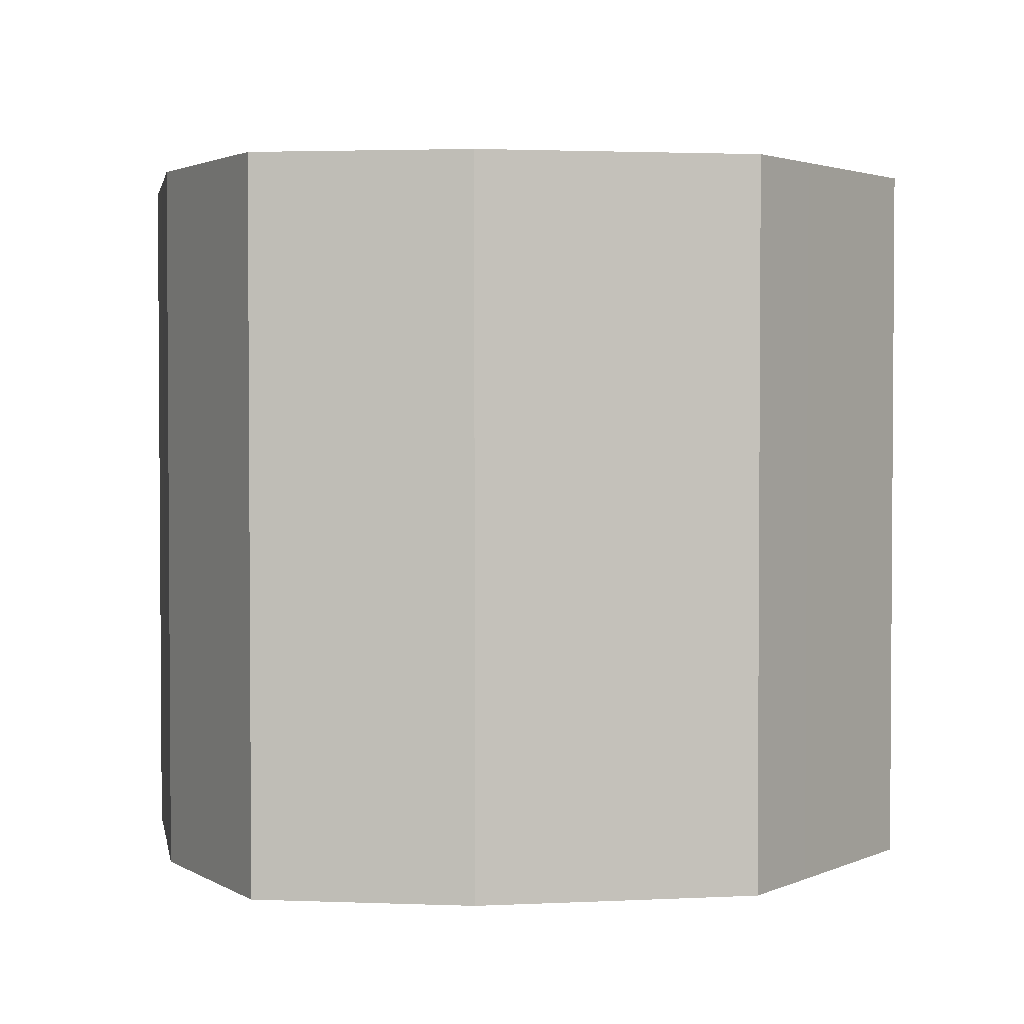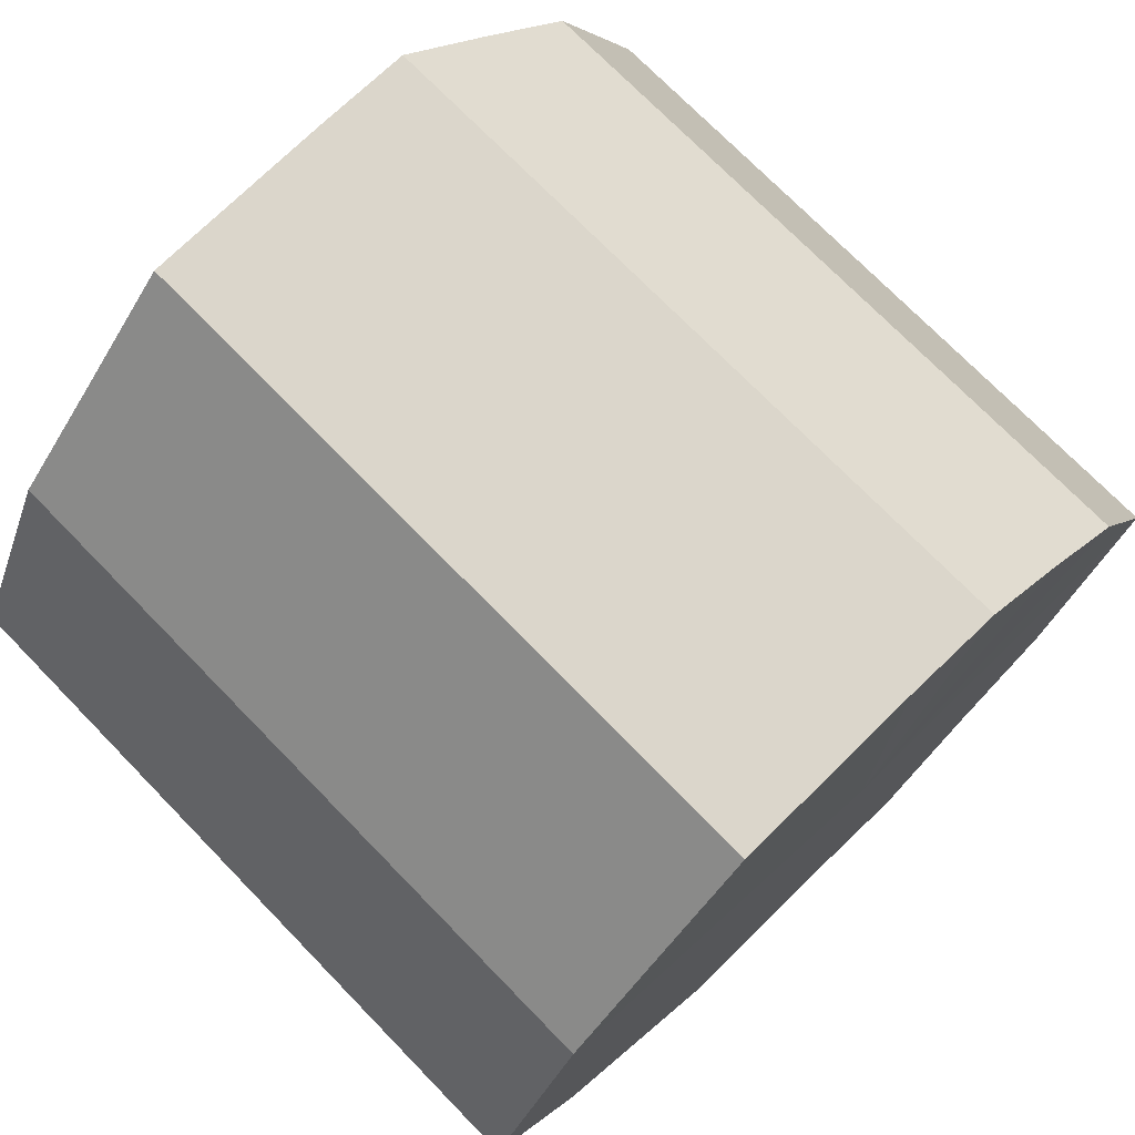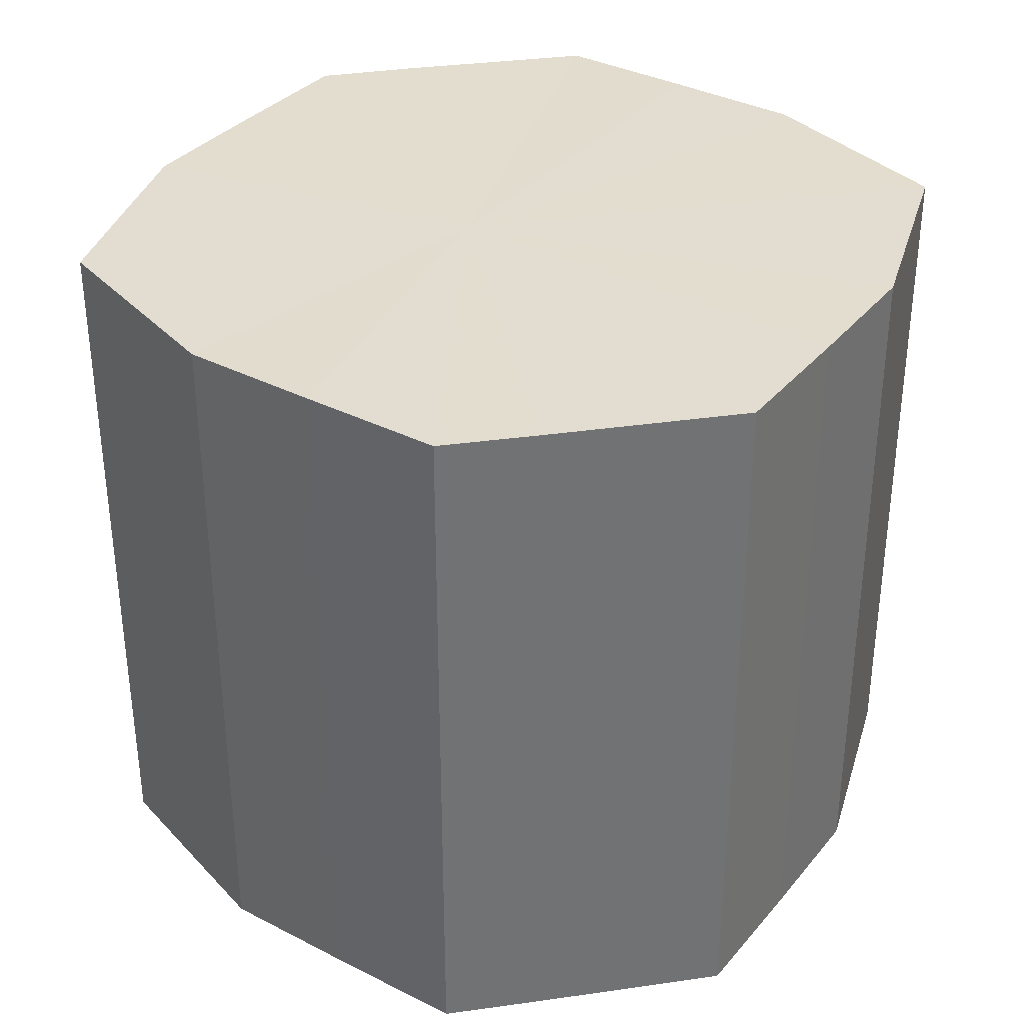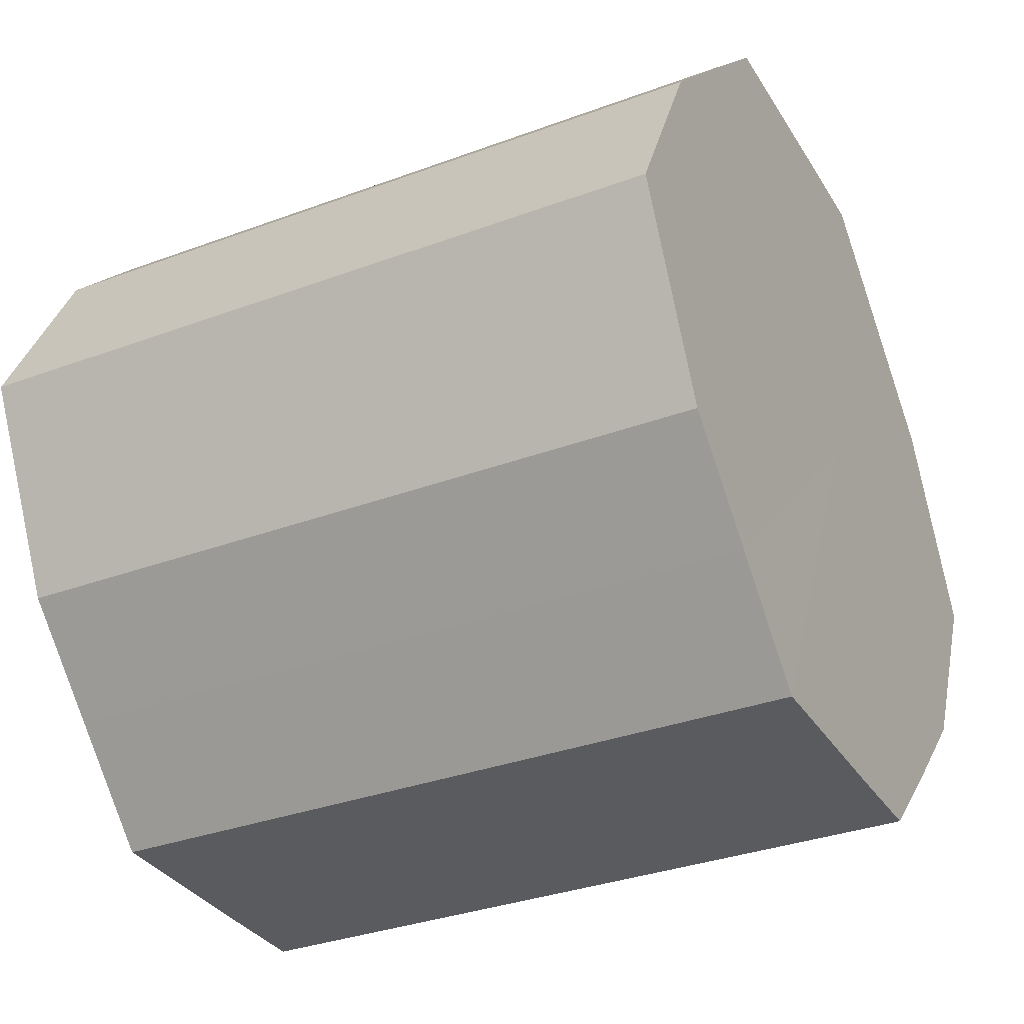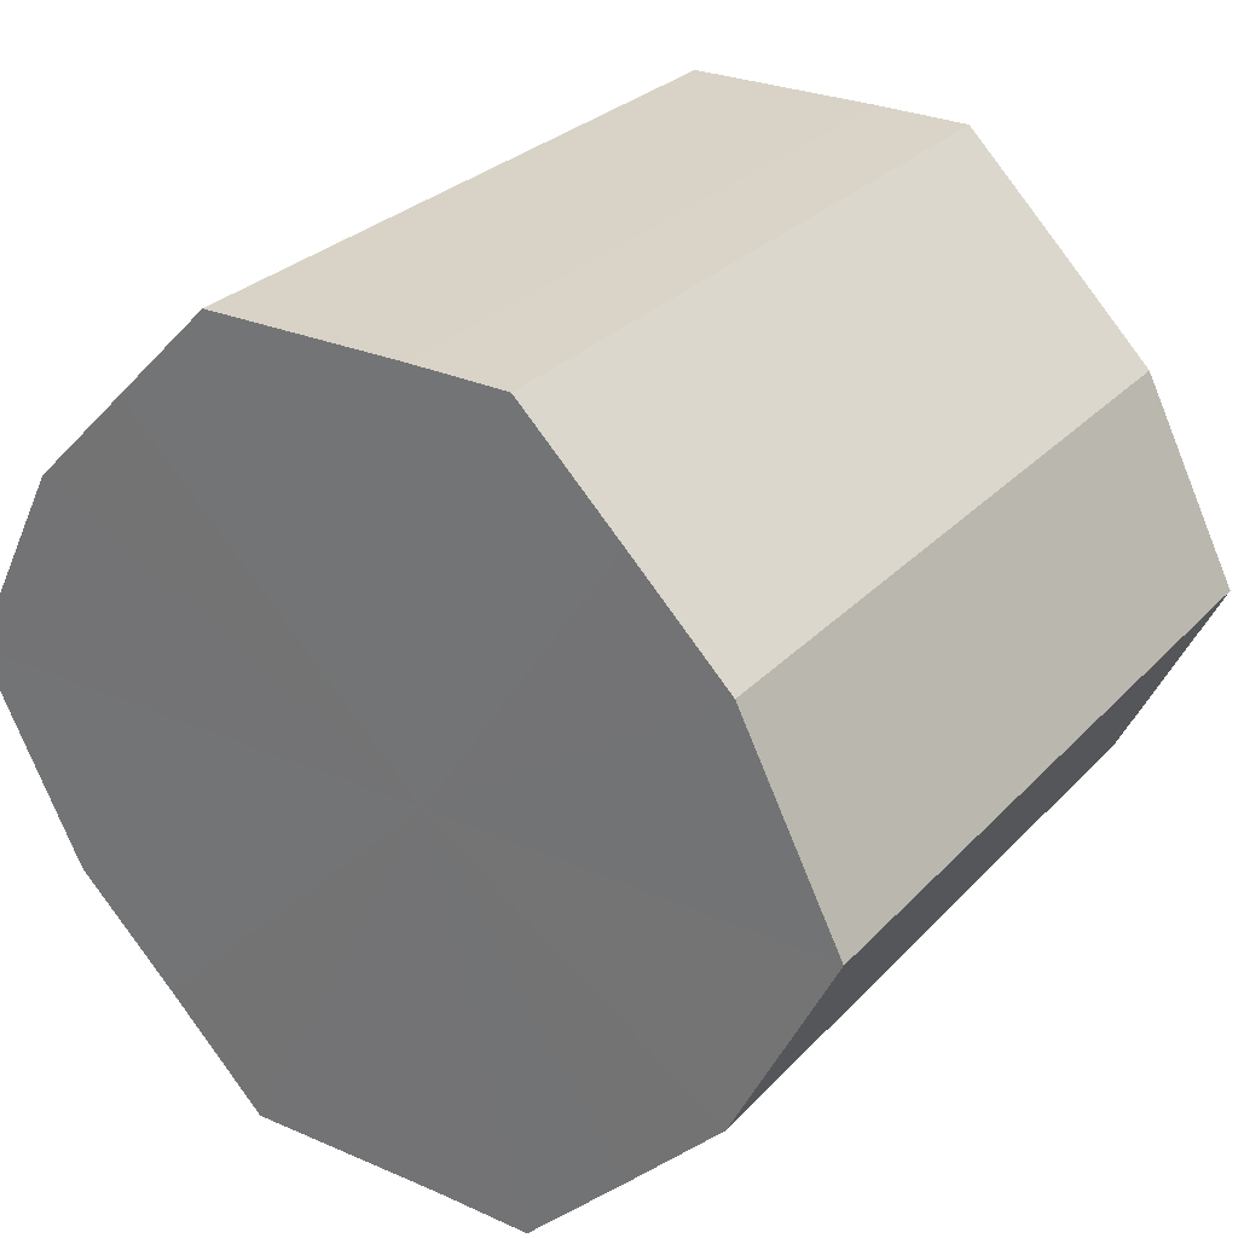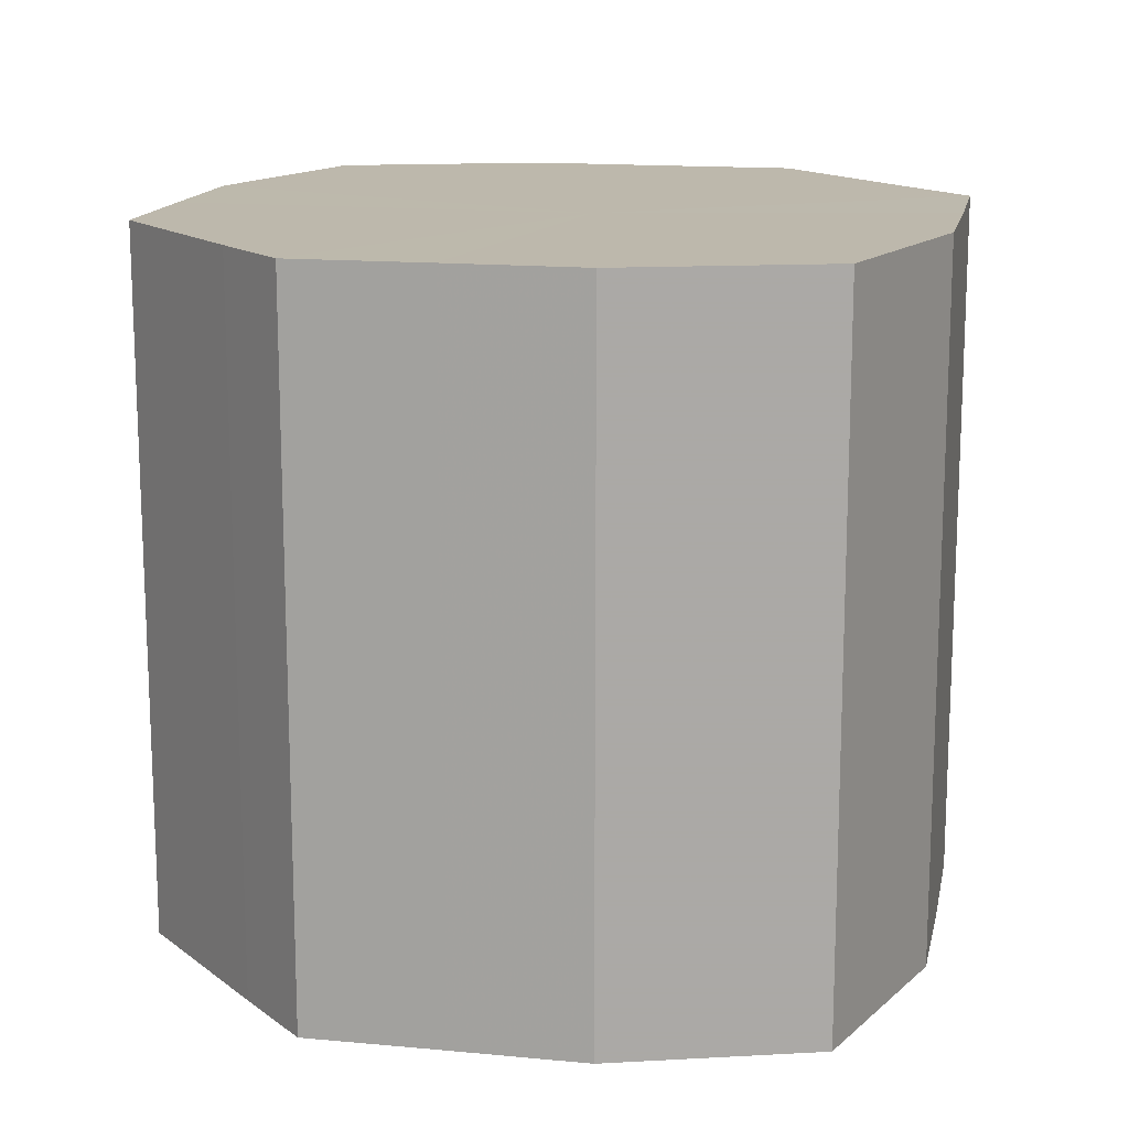
<metadata>
{"format":"obj","ext":"obj","renderer":"f3d","projection":"perspective","resolution":1024,"background":"white","views":[{"elev":2.5,"azim":-55.3,"up":"+Z"},{"elev":73.6,"azim":135.7,"up":"+Y"},{"elev":35.0,"azim":-10.6,"up":"+Z"},{"elev":-33.1,"azim":116.9,"up":"+Y"},{"elev":28.2,"azim":-146.4,"up":"+Y"},{"elev":14.9,"azim":-123.5,"up":"+Z"}]}
</metadata>
<code>
o 11167
v 2234 1857 7.36
v 2234 1857 7.36
v 2234 1857 7.433
v 2234 1857 7.36
v 2234 1857 7.433
v 2234 1857 7.36
v 2234 1857 7.433
v 2234 1857 7.36
v 2234 1857 7.433
v 2234 1857 7.36
v 2234 1857 7.433
v 2234 1857 7.36
v 2234 1857 7.433
v 2234 1857 7.36
v 2234 1857 7.433
v 2234 1857 7.36
v 2234 1857 7.433
v 2234 1857 7.36
v 2234 1857 7.433
v 2234 1857 7.36
v 2234 1857 7.433
v 2234 1857 7.36
v 2234 1857 7.433
v 2234 1857 7.36
v 2234 1857 7.433
v 2234 1857 7.36
v 2234 1857 7.433
v 2234 1857 7.36
v 2234 1857 7.433
v 2234 1857 7.36
v 2234 1857 7.433
v 2234 1857 7.433
v 2234 1857 7.433
v 2234 1857 7.36
v 2234 1857 7.433
v 2234 1857 7.36
v 2234 1857 7.433
v 2234 1857 7.433
v 2234 1857 7.36
v 2234 1857 7.433
v 2234 1857 7.36
v 2234 1857 7.36
v 2234 1857 7.433
v 2234 1857 7.433
v 2234 1857 7.36
v 2234 1857 7.433
v 2234 1857 7.36
v 2234 1857 7.36
v 2234 1857 7.433
v 2234 1857 7.433
v 2234 1857 7.36
v 2234 1857 7.433
v 2234 1857 7.36
v 2234 1857 7.36
v 2234 1857 7.433
v 2234 1857 7.433
v 2234 1857 7.36
v 2234 1857 7.433
v 2234 1857 7.36
v 2234 1857 7.36
v 2234 1857 7.433
v 2234 1857 7.433
v 2234 1857 7.36
v 2234 1857 7.36
v 2234 1857 7.36
v 2234 1857 7.36
v 2234 1857 7.36
v 2234 1857 7.36
v 2234 1857 7.36
v 2234 1857 7.36
v 2234 1857 7.36
v 2234 1857 7.36
v 2234 1857 7.36
v 2234 1857 7.36
v 2234 1857 7.36
v 2234 1857 7.36
v 2234 1857 7.36
v 2234 1857 7.36
v 2234 1857 7.36
v 2234 1857 7.36
v 2234 1857 7.36
v 2234 1857 7.433
v 2234 1857 7.433
v 2234 1857 7.433
v 2234 1857 7.433
v 2234 1857 7.433
v 2234 1857 7.433
v 2234 1857 7.433
v 2234 1857 7.433
v 2234 1857 7.433
v 2234 1857 7.433
v 2234 1857 7.433
v 2234 1857 7.433
v 2234 1857 7.433
v 2234 1857 7.433
v 2234 1857 7.433
v 2234 1857 7.433
v 2234 1857 7.433
f 1 2 3
f 2 4 5
f 6 1 7
f 4 8 9
f 10 6 11
f 8 12 13
f 14 10 15
f 12 16 17
f 18 14 19
f 16 20 21
f 22 18 23
f 20 24 25
f 26 22 27
f 24 28 29
f 30 26 31
f 28 30 32
f 33 34 35
f 35 36 37
f 38 39 33
f 40 41 38
f 37 42 43
f 44 45 40
f 46 47 44
f 43 48 49
f 50 51 46
f 52 53 50
f 49 54 55
f 56 57 52
f 58 59 56
f 55 60 61
f 62 63 58
f 61 64 62
f 65 66 67
f 65 68 66
f 65 67 69
f 65 70 68
f 65 69 71
f 65 72 70
f 65 71 73
f 65 74 72
f 65 73 75
f 65 76 74
f 65 75 77
f 65 78 76
f 65 77 79
f 65 80 78
f 65 79 81
f 65 81 80
f 82 83 84
f 82 85 83
f 82 84 86
f 82 87 85
f 82 86 88
f 82 89 87
f 82 88 90
f 82 91 89
f 82 90 92
f 82 93 91
f 82 92 94
f 82 95 93
f 82 94 96
f 82 97 95
f 82 96 98
f 82 98 97

</code>
